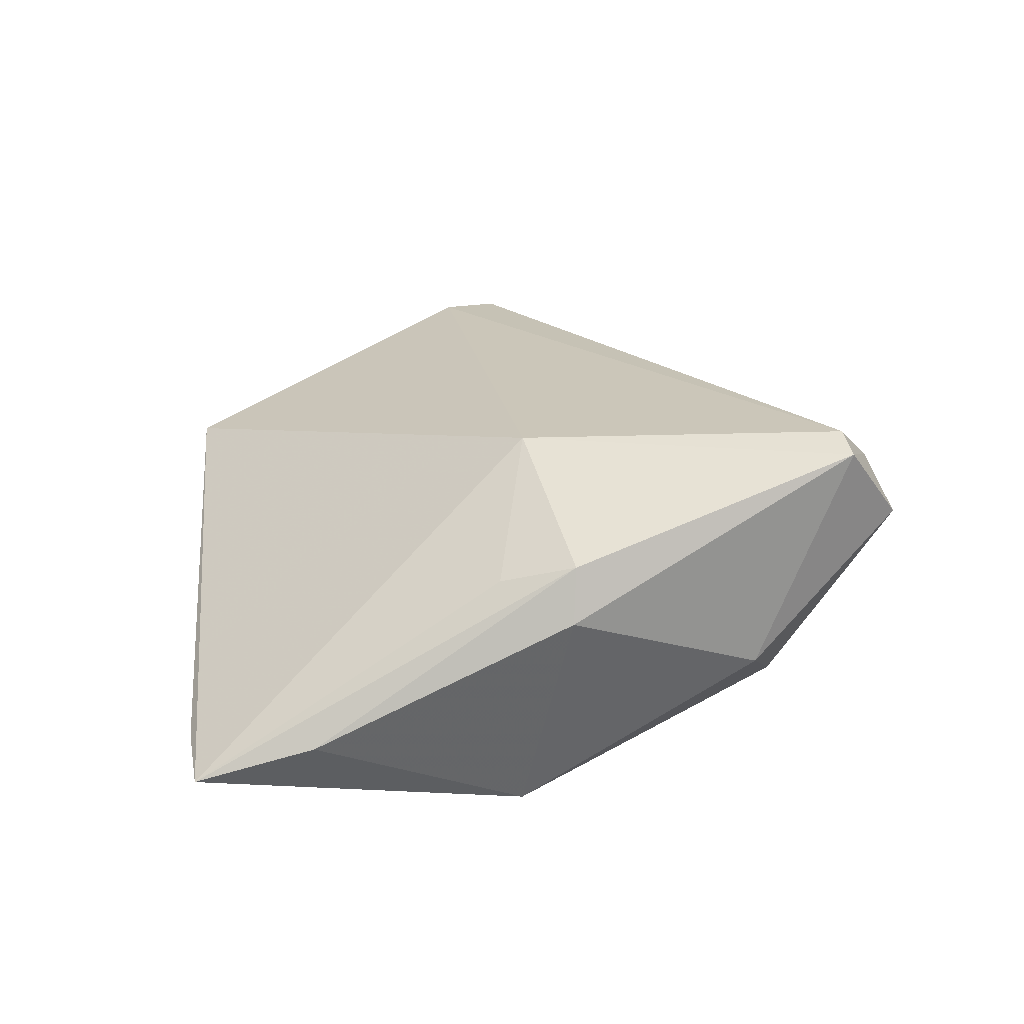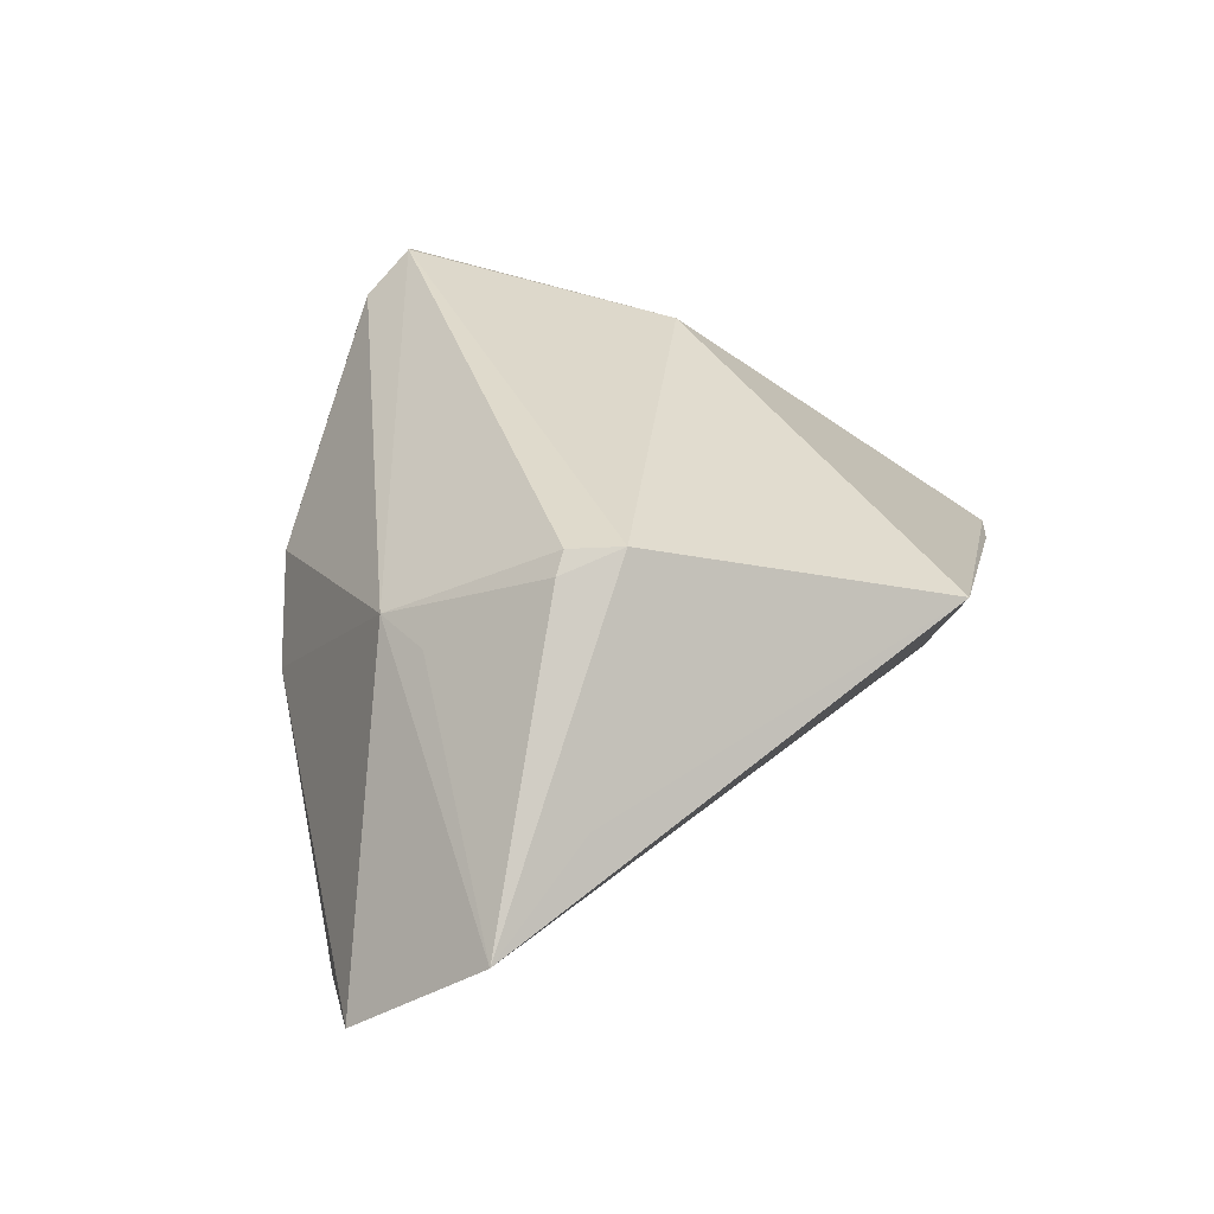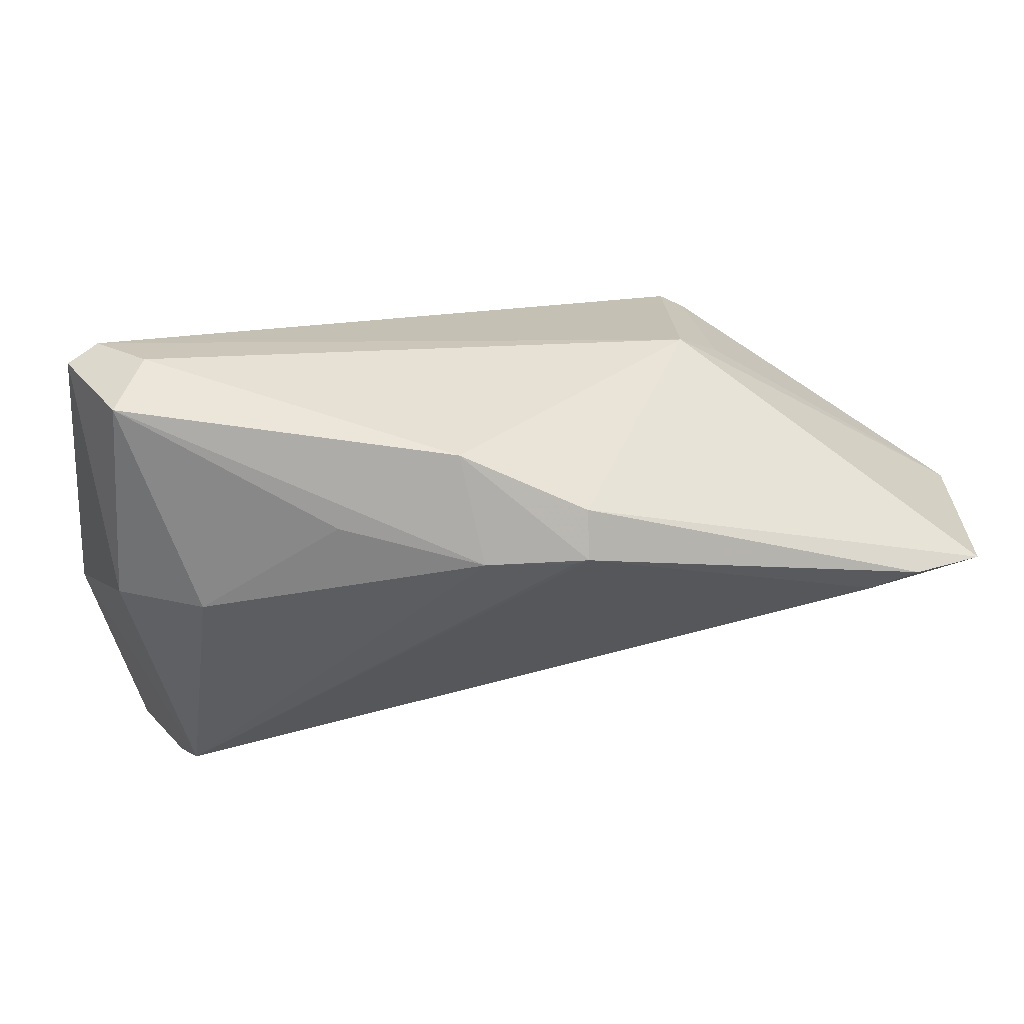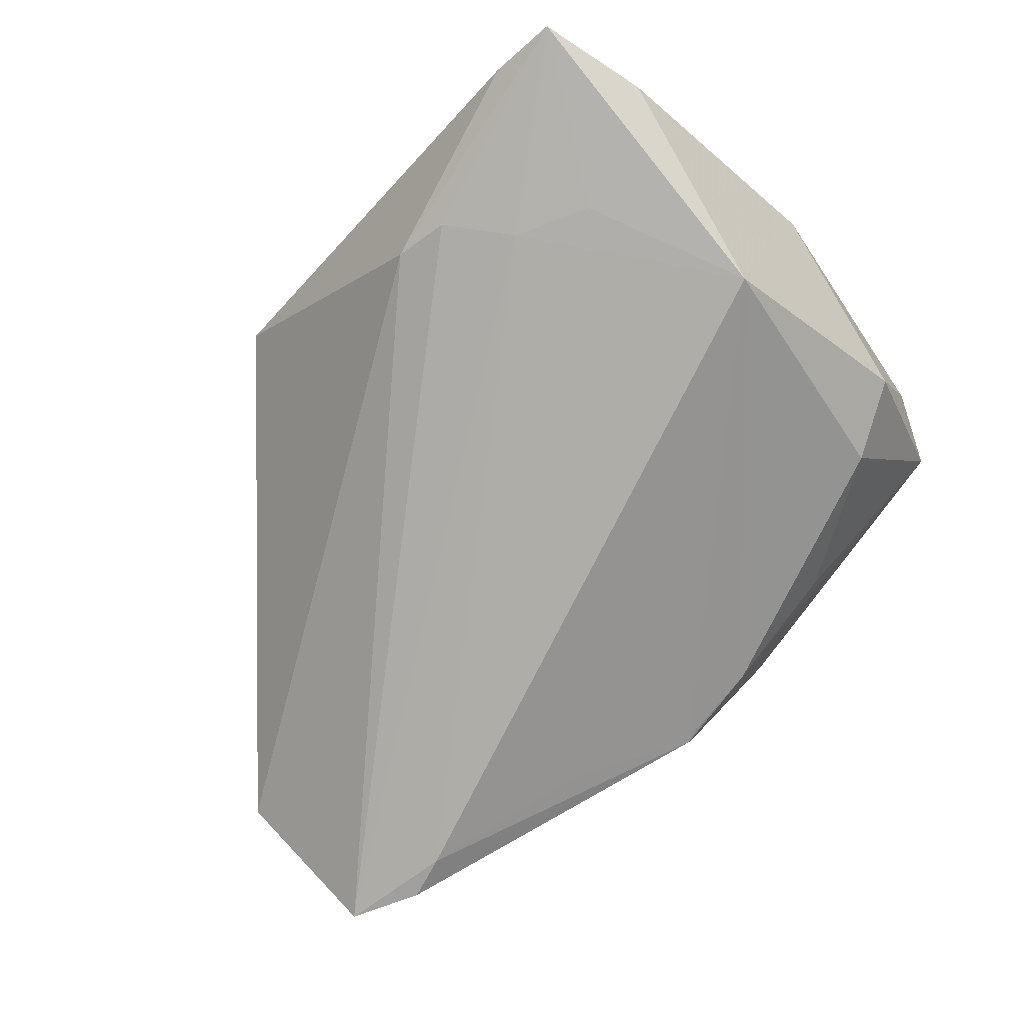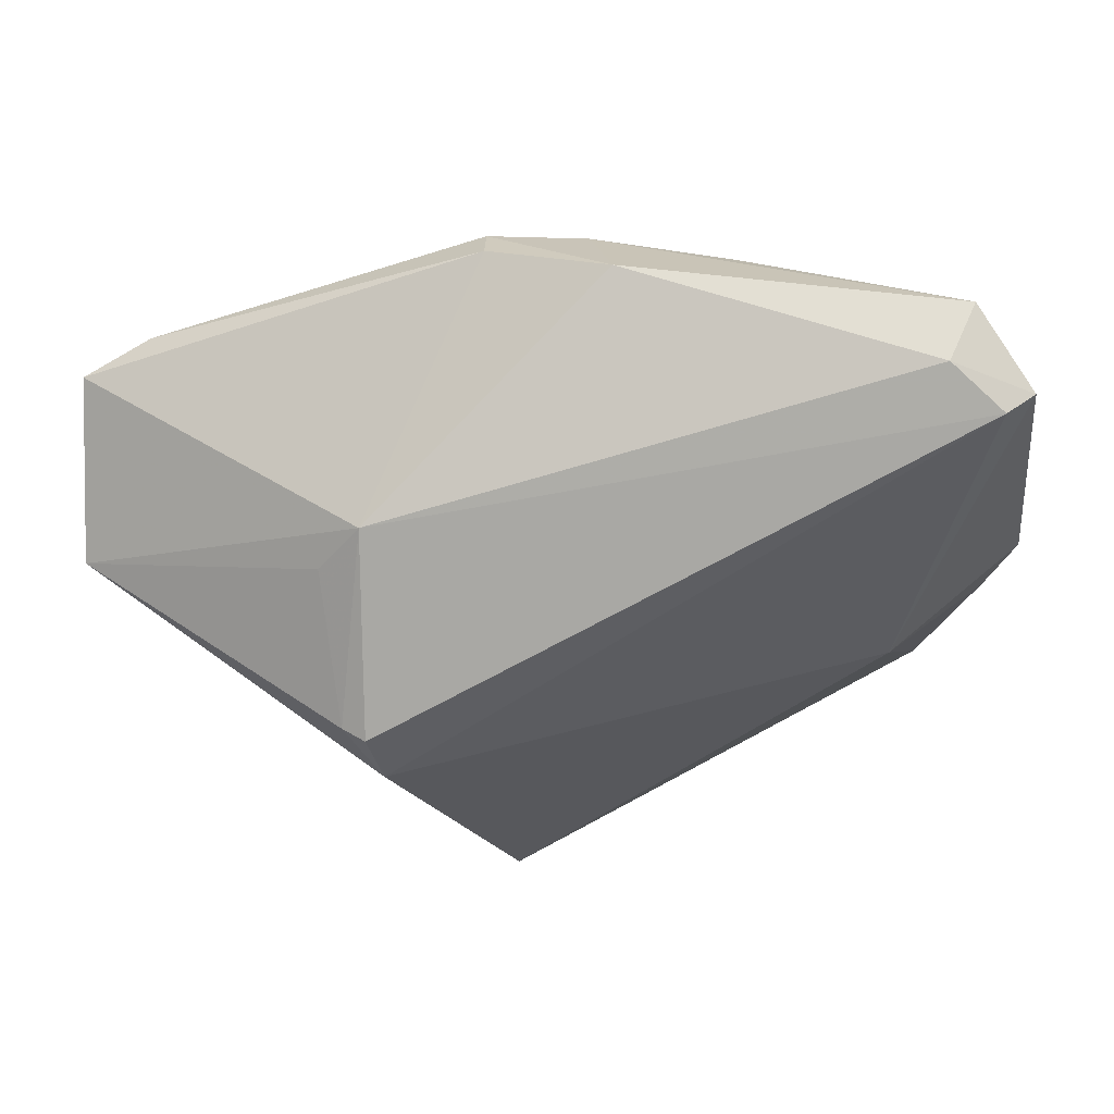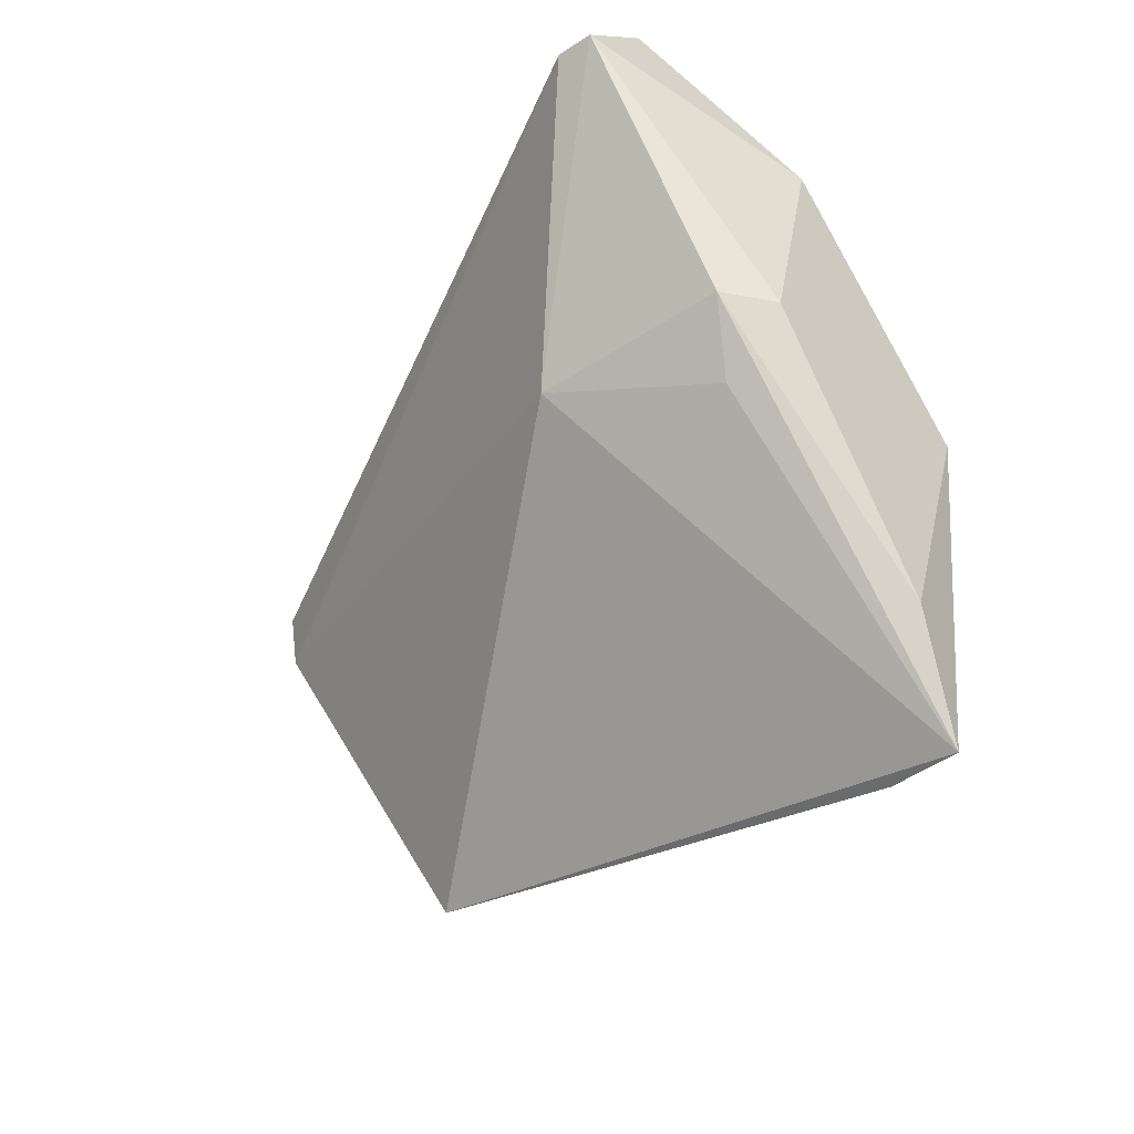
<metadata>
{"format":"obj","ext":"obj","renderer":"f3d","projection":"perspective","resolution":1024,"background":"white","views":[{"elev":18.9,"azim":85.2,"up":"+Z"},{"elev":32.5,"azim":-78.3,"up":"+Z"},{"elev":78.0,"azim":165.7,"up":"+Y"},{"elev":-72.9,"azim":48.4,"up":"+Z"},{"elev":44.2,"azim":-11.3,"up":"+Y"},{"elev":-28.0,"azim":62.2,"up":"+Y"}]}
</metadata>
<code>
v 0.05061 -0.00561 0.009024
v 0.03788 0.03952 0.01916
v 0.04225 0.04221 0.01342
v -0.005066 0.03689 -0.01508
v 0.05325 0.002846 0.01141
v -0.006213 0.03885 -0.009867
v -0.02457 -0.007286 0.0237
v 0.03874 0.02852 -0.007925
v 0.02602 -0.03497 -0.01504
v 0.04012 -0.02279 -0.01739
v -0.003491 0.03645 -0.01497
v -0.007152 -0.04221 0.01116
v -0.01782 0.02745 -0.01928
v -0.0438 0.02166 -0.02345
v 0.01934 -0.03627 -0.01321
v -0.03809 0.02022 -0.0237
v -0.02638 -0.0009113 0.0237
v 0.05501 0.002438 0.005148
v 0.03478 -0.001631 0.02133
v 0.04679 -0.002673 -0.02043
v 0.03139 -0.02726 -0.01678
v -0.05501 0.0007 -0.009143
v 0.04684 0.03585 0.022
v 0.04486 -0.04221 -0.0116
v 0.04815 0.02496 -0.002961
v 0.006325 0.03659 -0.01272
v 0.05491 -0.02738 -0.009273
v -0.05222 0.01759 -0.02287
v 0.05302 -0.0413 -0.01376
v -0.04251 -0.007023 -0.0001301
v 0.04308 0.03526 0.0237
v -0.02899 0.01403 0.01091
v -0.02871 -0.0005308 0.02163
v 0.02128 0.0373 -0.004764
v -0.02423 0.02011 0.01166
v 0.006254 0.04172 -0.0009677
f 19 12 29
f 22 35 28
f 15 9 29
f 15 12 22
f 22 28 15
f 15 28 9
f 27 20 18
f 29 20 27
f 10 20 29
f 1 19 29
f 29 12 24
f 24 15 29
f 12 15 24
f 20 26 8
f 20 10 21
f 9 28 21
f 29 9 21
f 21 10 29
f 12 19 7
f 32 35 22
f 16 13 20
f 16 28 14
f 20 21 16
f 16 21 28
f 20 8 25
f 18 20 25
f 25 23 18
f 4 36 26
f 4 16 14
f 13 16 4
f 20 13 4
f 2 36 35
f 34 8 26
f 19 1 5
f 5 23 19
f 18 23 5
f 5 27 18
f 29 27 5
f 5 1 29
f 22 12 30
f 30 7 22
f 12 7 30
f 22 7 33
f 33 7 17
f 33 32 22
f 33 17 35
f 35 32 33
f 17 7 31
f 23 2 31
f 19 23 31
f 31 7 19
f 35 17 31
f 31 2 35
f 3 25 8
f 8 34 3
f 23 25 3
f 3 2 23
f 36 2 3
f 26 36 3
f 3 34 26
f 6 4 14
f 36 4 6
f 14 28 6
f 6 28 35
f 35 36 6
f 11 26 20
f 20 4 11
f 11 4 26

</code>
